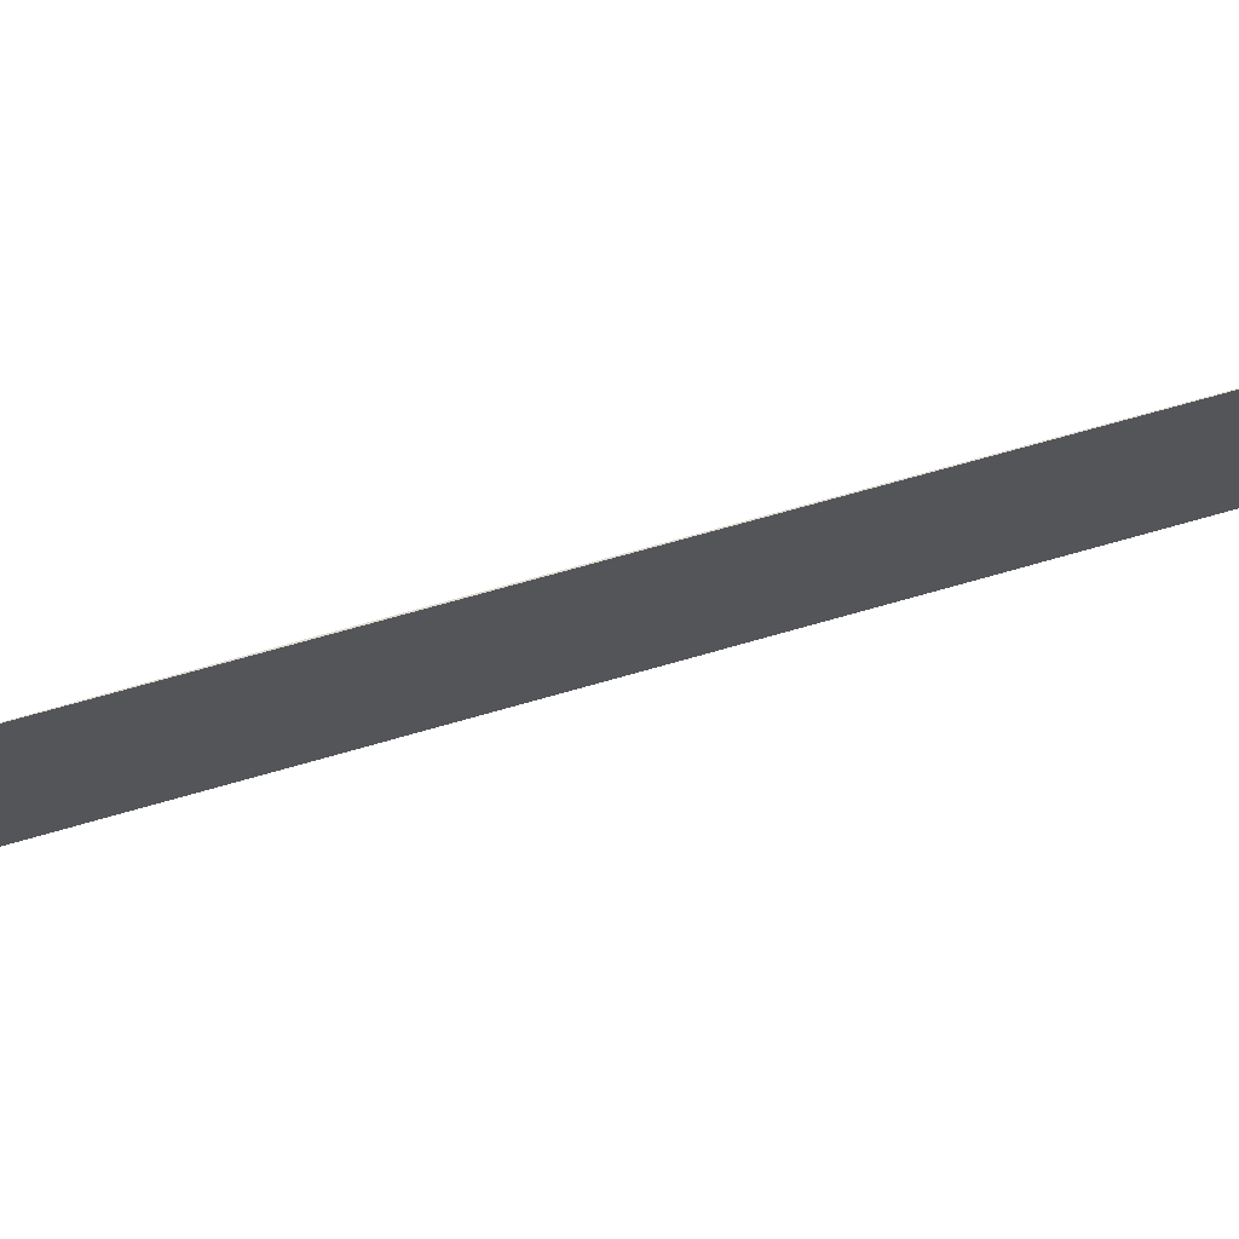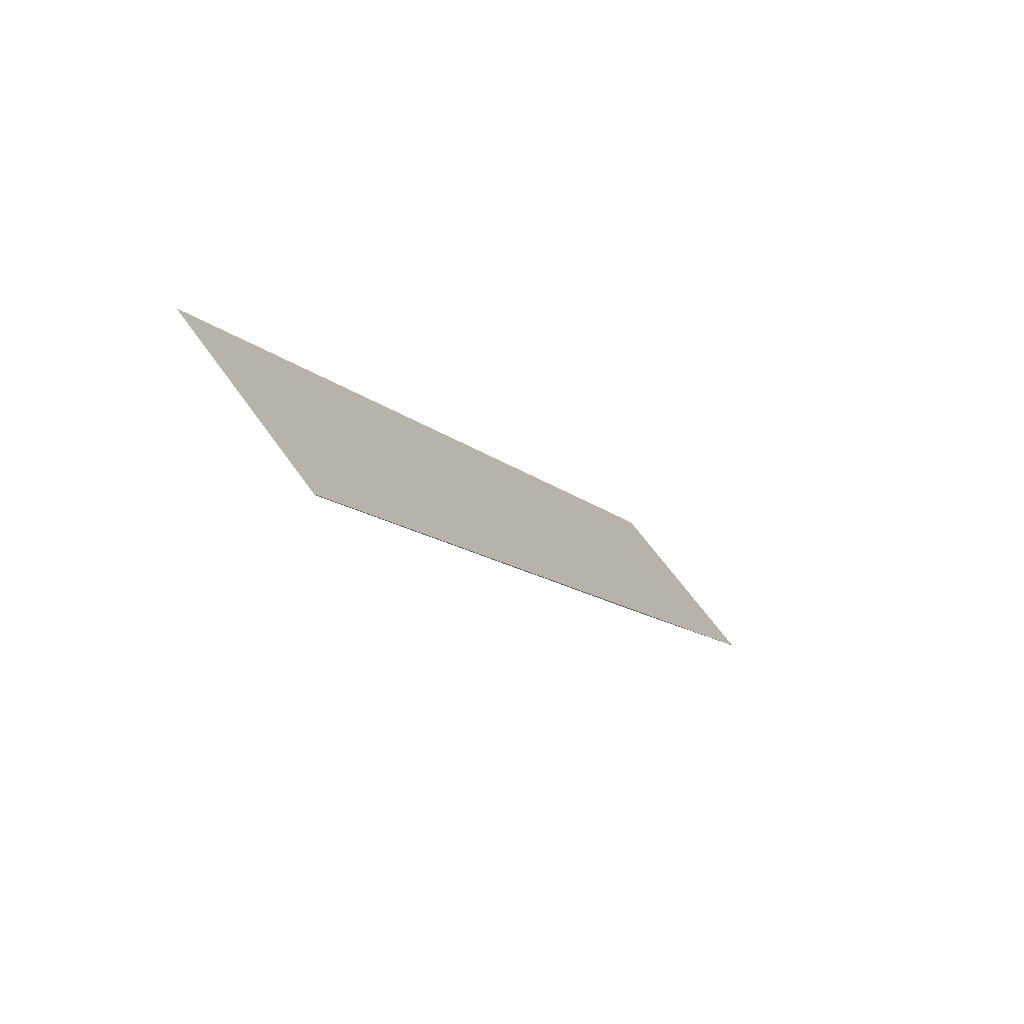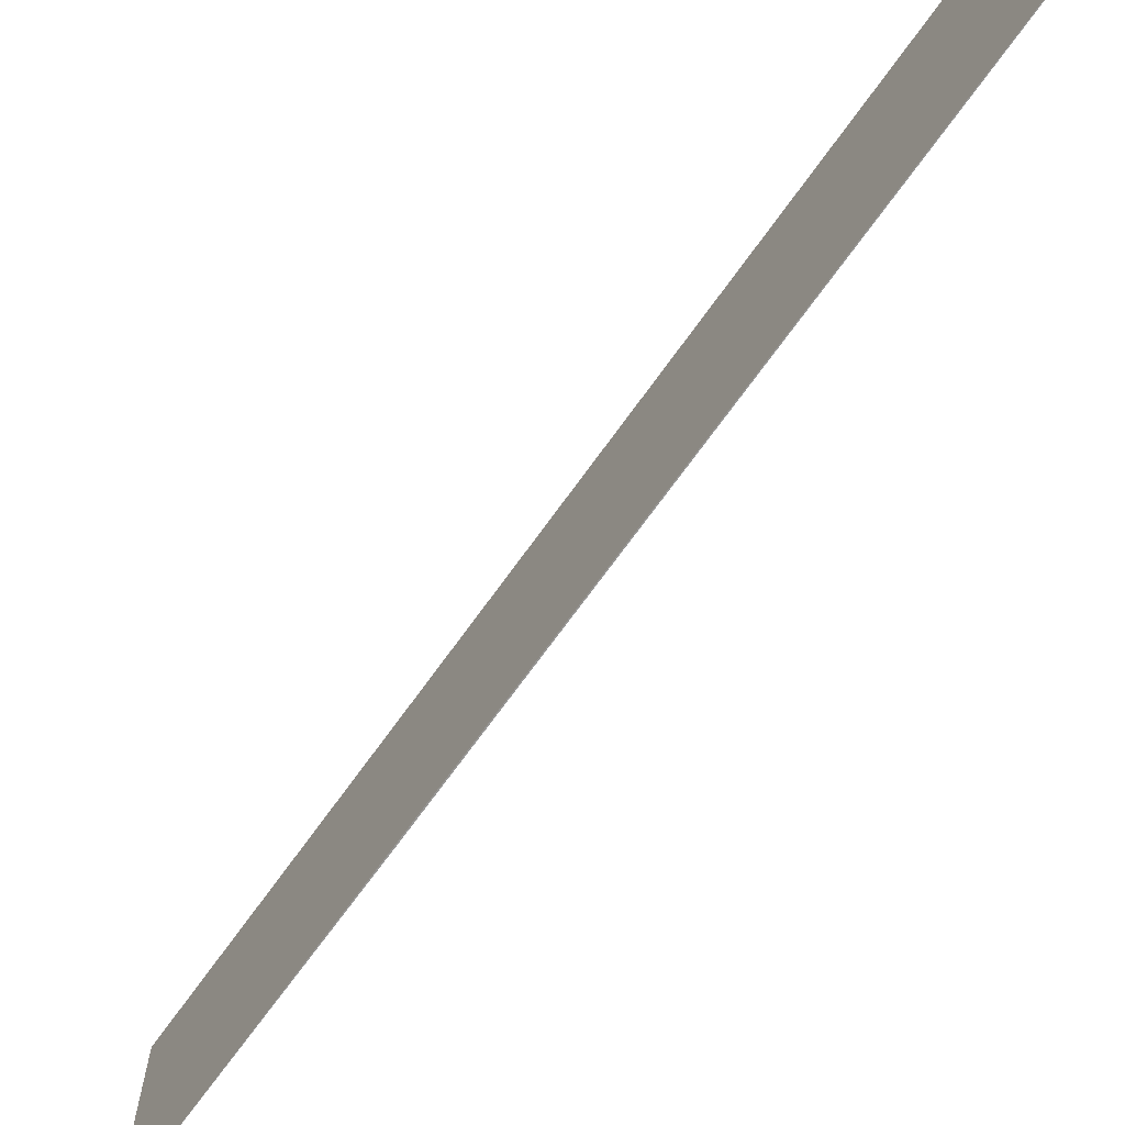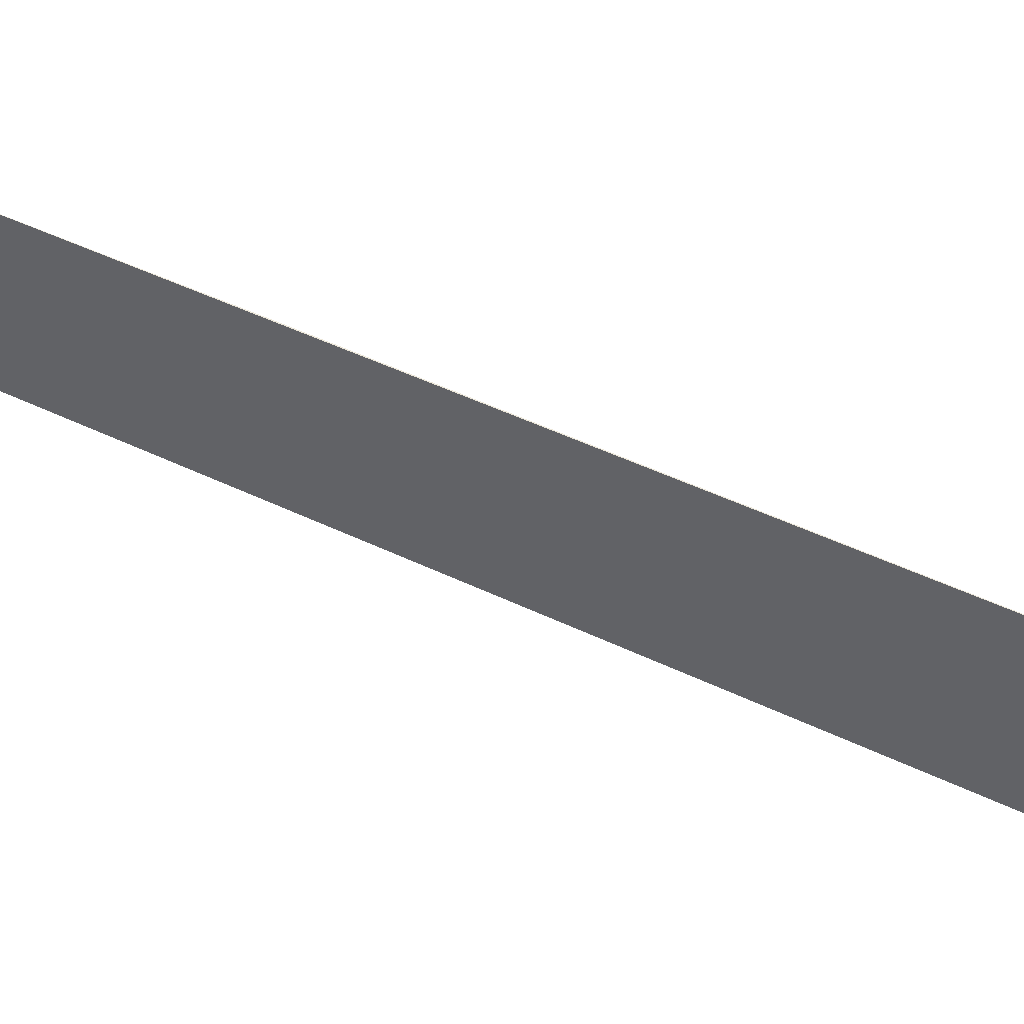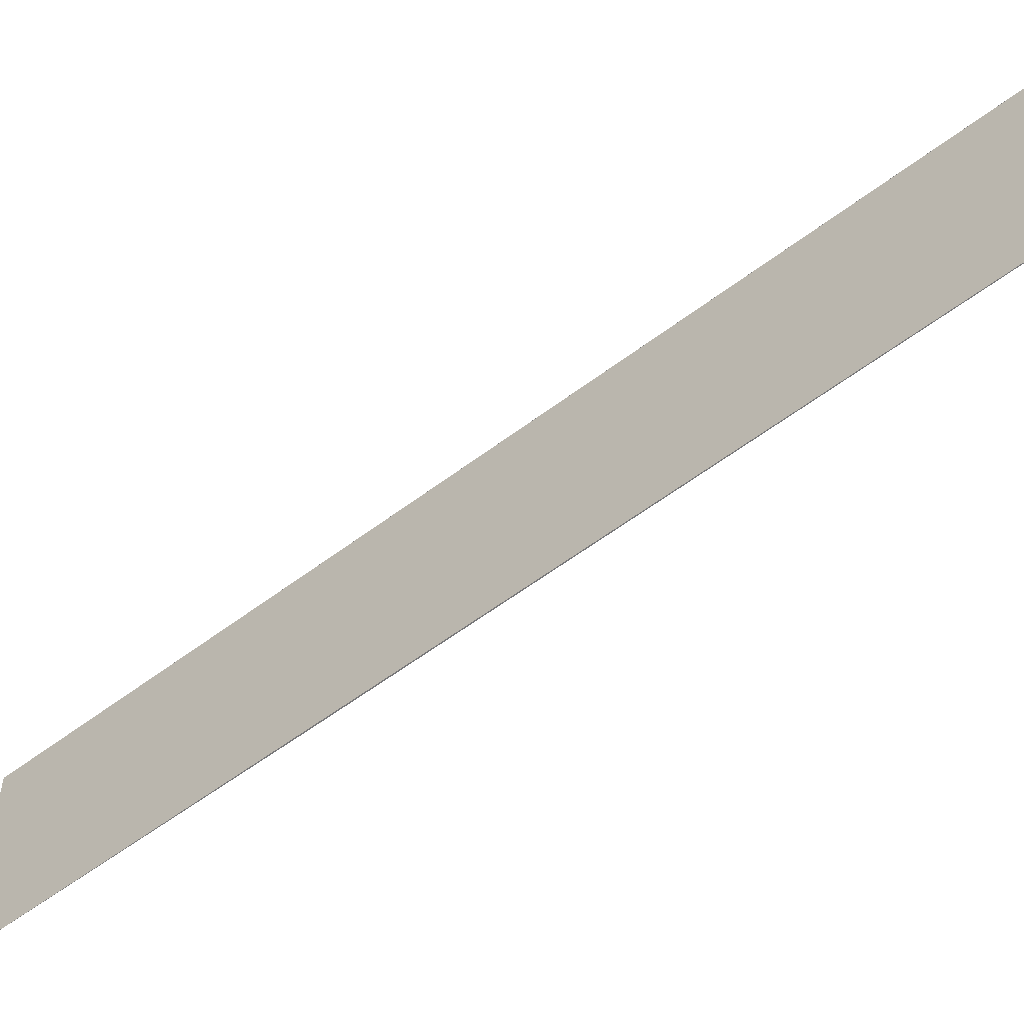
<metadata>
{"format":"obj","ext":"obj","renderer":"f3d","projection":"perspective","resolution":1024,"background":"white","views":[{"elev":70.4,"azim":-76.2,"up":"+Y"},{"elev":61.0,"azim":145.3,"up":"+Z"},{"elev":-67.8,"azim":-5.3,"up":"+Y"},{"elev":51.1,"azim":-32.8,"up":"+Y"},{"elev":-57.2,"azim":-21.8,"up":"+Y"}]}
</metadata>
<code>
v  5.055 6.462 8.731
v  15.79 6.462 27.49
v  15.81 6.462 27.48
v  0 6.462 3.957e-16
v  15.81 -1.683e-15 27.48
v  5.055 -5.346e-16 8.731
v  0 0 0
v  15.79 -1.683e-15 27.49
g defaultobject
f 1 2 3
f 2 1 4
f 5 1 3
f 1 5 6
f 1 6 4
f 4 6 7
f 7 2 4
f 2 7 8
f 8 3 2
f 3 8 5
f 8 6 5
f 6 8 7

</code>
